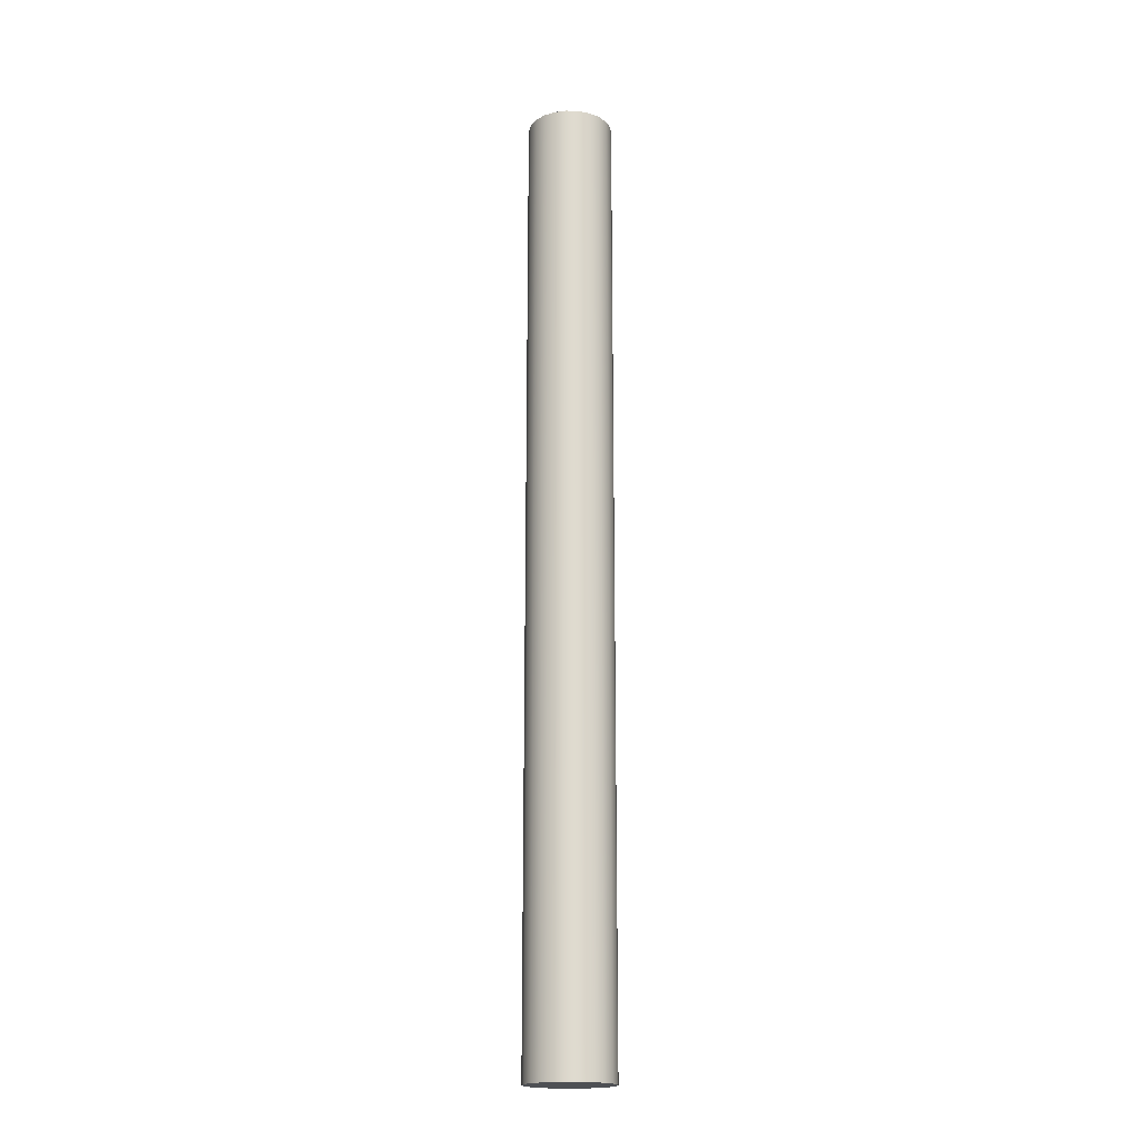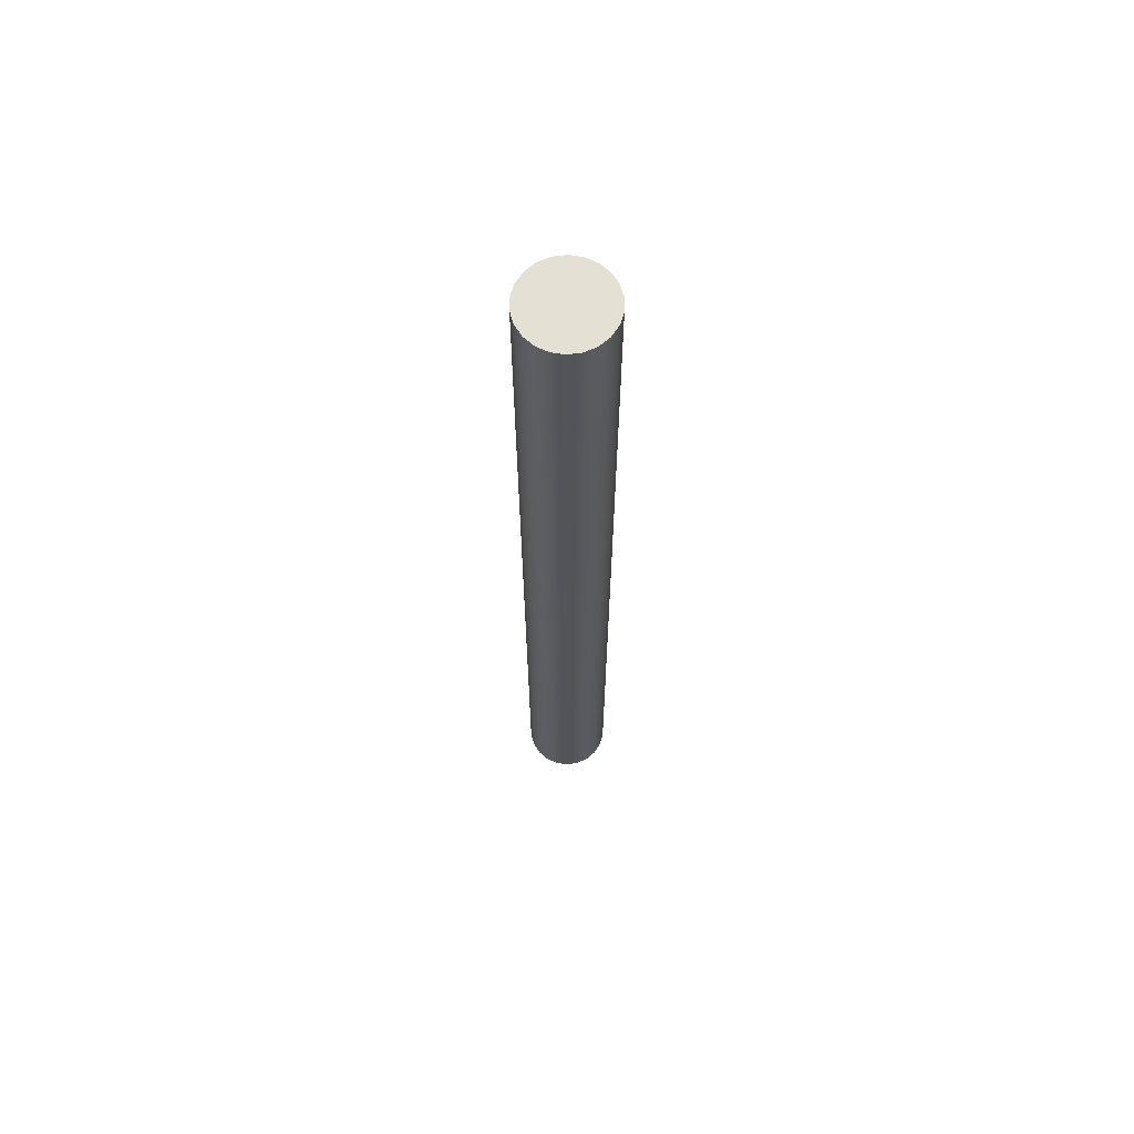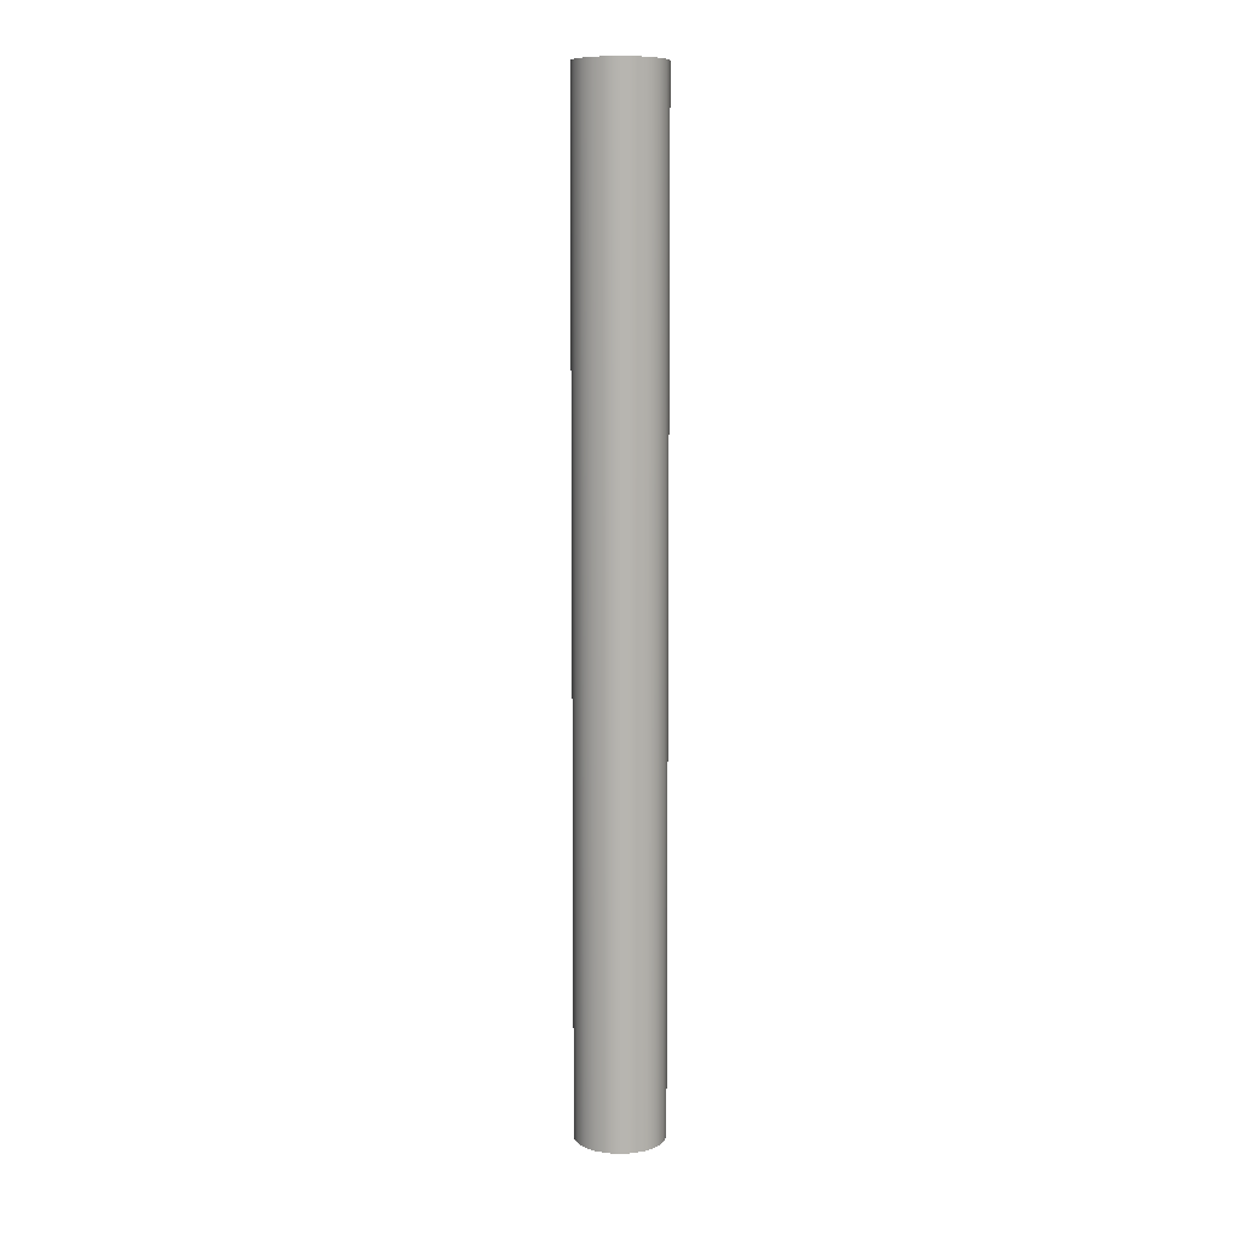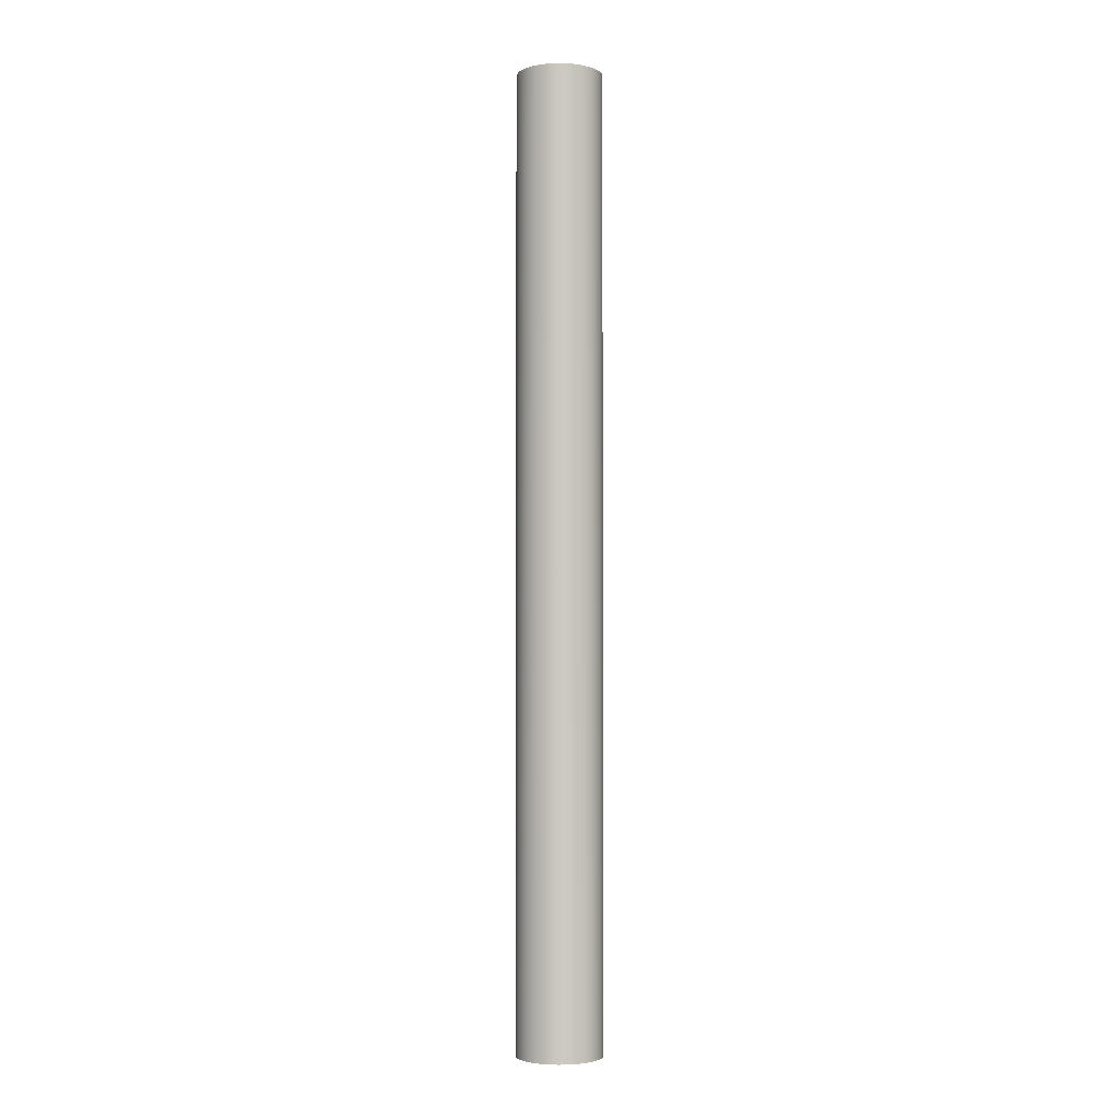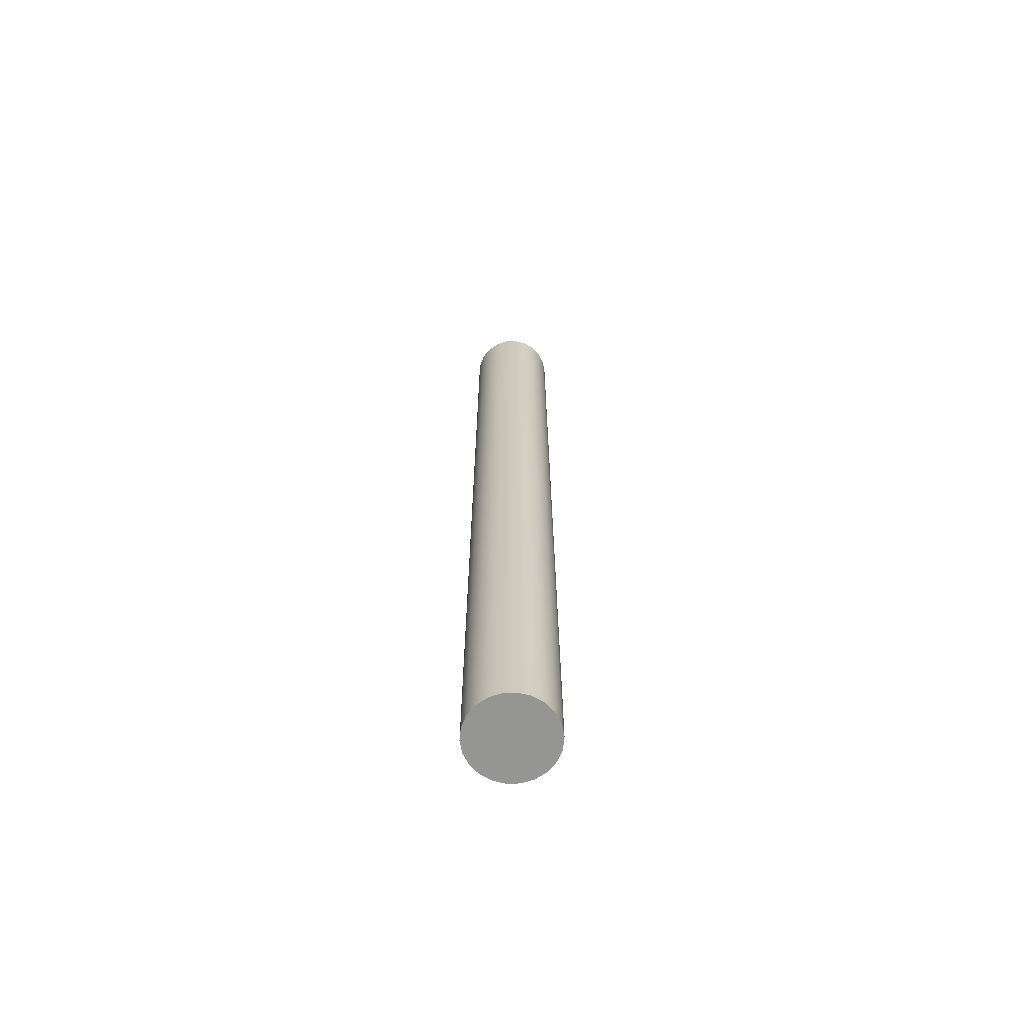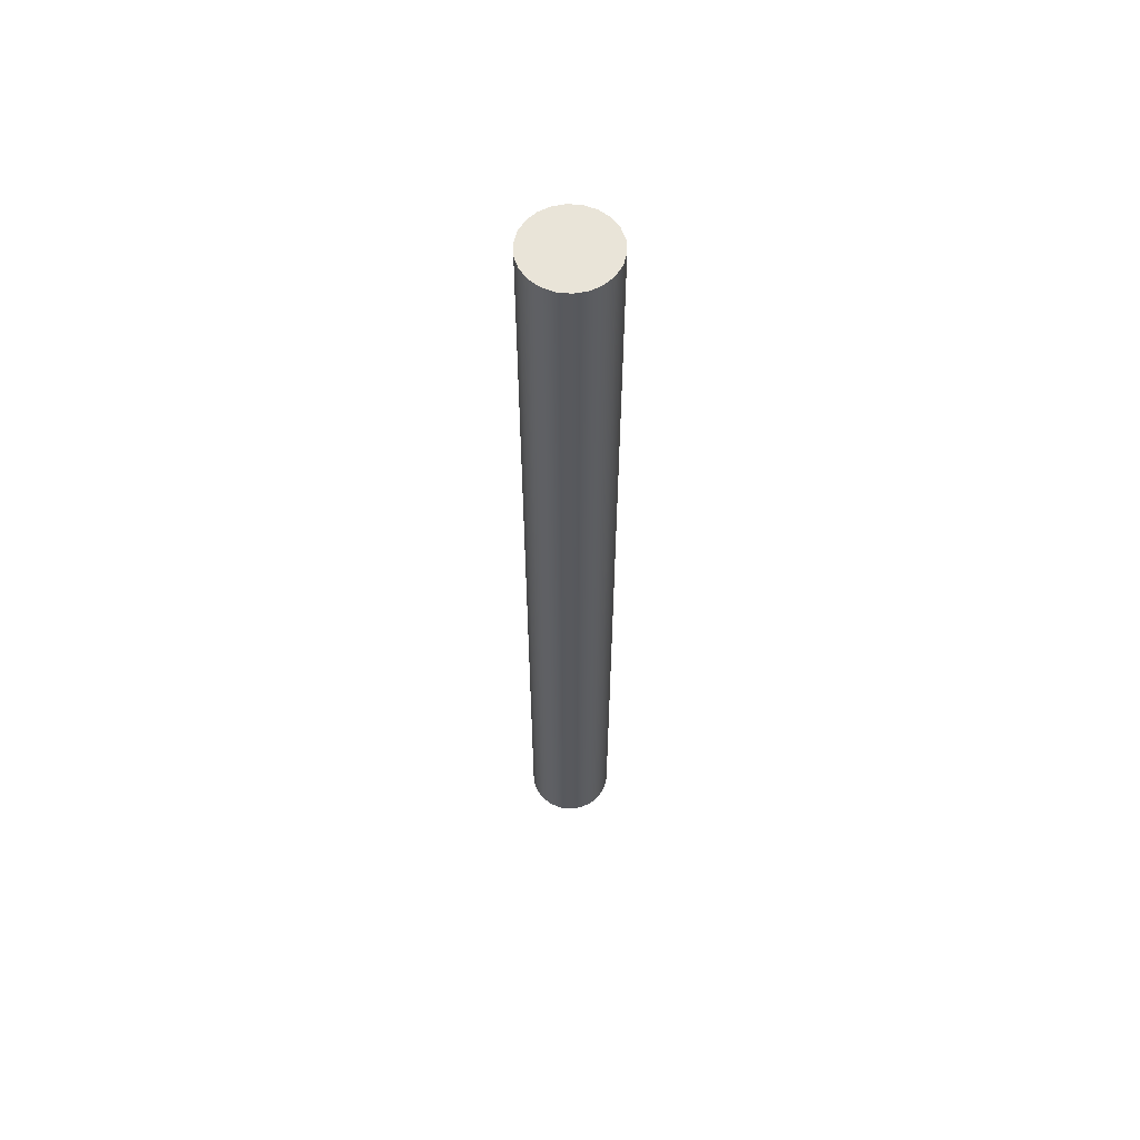
<metadata>
{"format":"obj","ext":"obj","renderer":"f3d","projection":"perspective","resolution":1024,"background":"white","views":[{"elev":-18.7,"azim":-117.8,"up":"+Y"},{"elev":66.1,"azim":90.4,"up":"+Y"},{"elev":9.2,"azim":23.4,"up":"+Y"},{"elev":-3.0,"azim":-23.5,"up":"+Y"},{"elev":-67.3,"azim":-63.2,"up":"+Y"},{"elev":59.9,"azim":169.0,"up":"+Y"}]}
</metadata>
<code>
v -8.5 190 1.041e-15
v -8.156 190 -2.395
v -7.151 190 -4.595
v -5.566 190 -6.424
v -3.531 190 -7.732
v -1.21 190 -8.413
v 1.21 190 -8.413
v 3.531 190 -7.732
v 5.566 190 -6.424
v 7.151 190 -4.595
v 8.156 190 -2.395
v 8.5 190 0
v 8.156 190 2.395
v 7.151 190 4.595
v 5.566 190 6.424
v 3.531 190 7.732
v 1.21 190 8.413
v -1.21 190 8.413
v -3.531 190 7.732
v -5.566 190 6.424
v -7.151 190 4.595
v -8.156 190 2.395
v -8.5 0 1.041e-15
v -8.156 0 2.395
v -7.151 0 4.595
v -5.566 0 6.424
v -3.531 0 7.732
v -1.21 0 8.413
v 1.21 0 8.413
v 3.531 0 7.732
v 5.566 0 6.424
v 7.151 0 4.595
v 8.156 0 2.395
v 8.5 0 0
v 8.156 0 -2.395
v 7.151 0 -4.595
v 5.566 0 -6.424
v 3.531 0 -7.732
v 1.21 0 -8.413
v -1.21 0 -8.413
v -3.531 0 -7.732
v -5.566 0 -6.424
v -7.151 0 -4.595
v -8.156 0 -2.395
v -8.5 0 1.041e-15
v -8.5 190 1.041e-15
v -8.5 190 1.041e-15
v -8.156 190 2.395
v -7.151 190 4.595
v -5.566 190 6.424
v -3.531 190 7.732
v -1.21 190 8.413
v 1.21 190 8.413
v 3.531 190 7.732
v 5.566 190 6.424
v 7.151 190 4.595
v 8.156 190 2.395
v 8.5 190 0
v 8.156 190 -2.395
v 7.151 190 -4.595
v 5.566 190 -6.424
v 3.531 190 -7.732
v 1.21 190 -8.413
v -1.21 190 -8.413
v -3.531 190 -7.732
v -5.566 190 -6.424
v -7.151 190 -4.595
v -8.156 190 -2.395
v -8.5 0 1.041e-15
v -8.156 0 -2.395
v -7.151 0 -4.595
v -5.566 0 -6.424
v -3.531 0 -7.732
v -1.21 0 -8.413
v 1.21 0 -8.413
v 3.531 0 -7.732
v 5.566 0 -6.424
v 7.151 0 -4.595
v 8.156 0 -2.395
v 8.5 0 0
v 8.156 0 2.395
v 7.151 0 4.595
v 5.566 0 6.424
v 3.531 0 7.732
v 1.21 0 8.413
v -1.21 0 8.413
v -3.531 0 7.732
v -5.566 0 6.424
v -7.151 0 4.595
v -8.156 0 2.395
g d5e84590-e2e7-11ea-94e6-54bf646e7e1f
f 2 44 1
f 1 44 45
f 46 23 22
f 22 23 24
f 22 24 21
f 21 24 25
f 21 25 20
f 20 25 26
f 20 26 19
f 19 26 27
f 19 27 18
f 18 27 28
f 18 28 17
f 17 28 29
f 17 29 16
f 16 29 30
f 16 30 15
f 15 30 31
f 15 31 14
f 14 31 32
f 14 32 13
f 13 32 33
f 13 33 12
f 12 33 34
f 12 34 11
f 11 34 35
f 11 35 10
f 10 35 36
f 10 36 9
f 9 36 37
f 9 37 8
f 8 37 38
f 8 38 7
f 7 38 39
f 7 39 6
f 6 39 40
f 6 40 5
f 5 40 41
f 5 41 4
f 4 41 42
f 4 42 3
f 3 42 43
f 3 43 2
f 2 43 44
g d607dbd0-e2e7-11ea-8418-54bf646e7e1f
f 48 57 47
f 47 57 58
f 47 58 68
f 68 58 59
f 68 59 67
f 67 59 60
f 67 60 66
f 66 60 61
f 66 61 65
f 65 61 62
f 65 62 64
f 64 62 63
f 57 48 56
f 56 48 49
f 56 49 55
f 55 49 50
f 55 50 54
f 54 50 51
f 54 51 53
f 53 51 52
g d60e1d86-e2e7-11ea-9921-54bf646e7e1f
f 70 79 69
f 69 79 80
f 69 80 90
f 90 80 81
f 90 81 89
f 89 81 82
f 89 82 88
f 88 82 83
f 88 83 87
f 87 83 84
f 87 84 86
f 86 84 85
f 79 70 78
f 78 70 71
f 78 71 77
f 77 71 72
f 77 72 76
f 76 72 73
f 76 73 75
f 75 73 74

</code>
